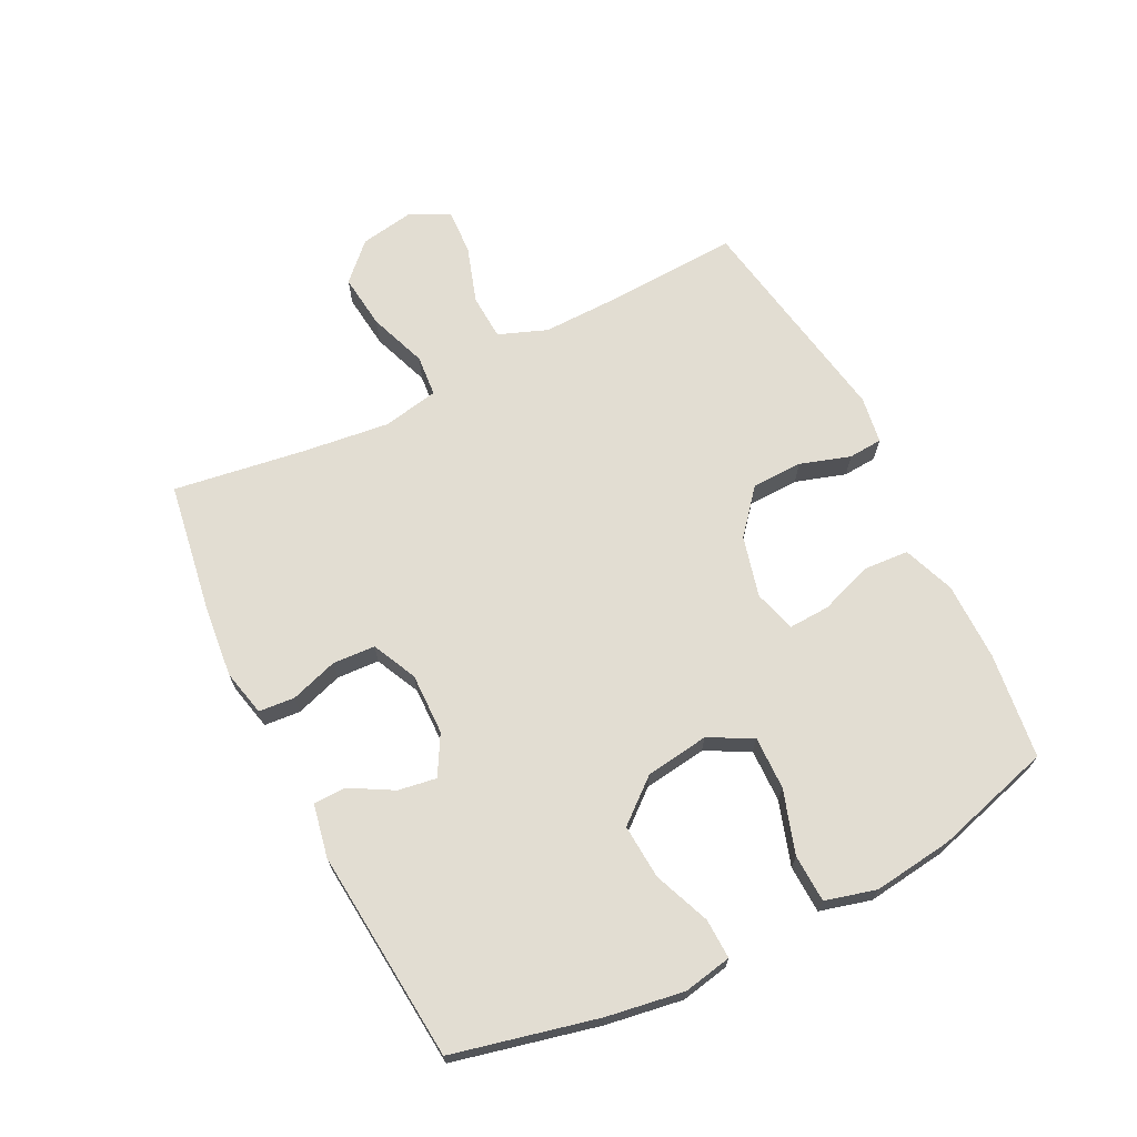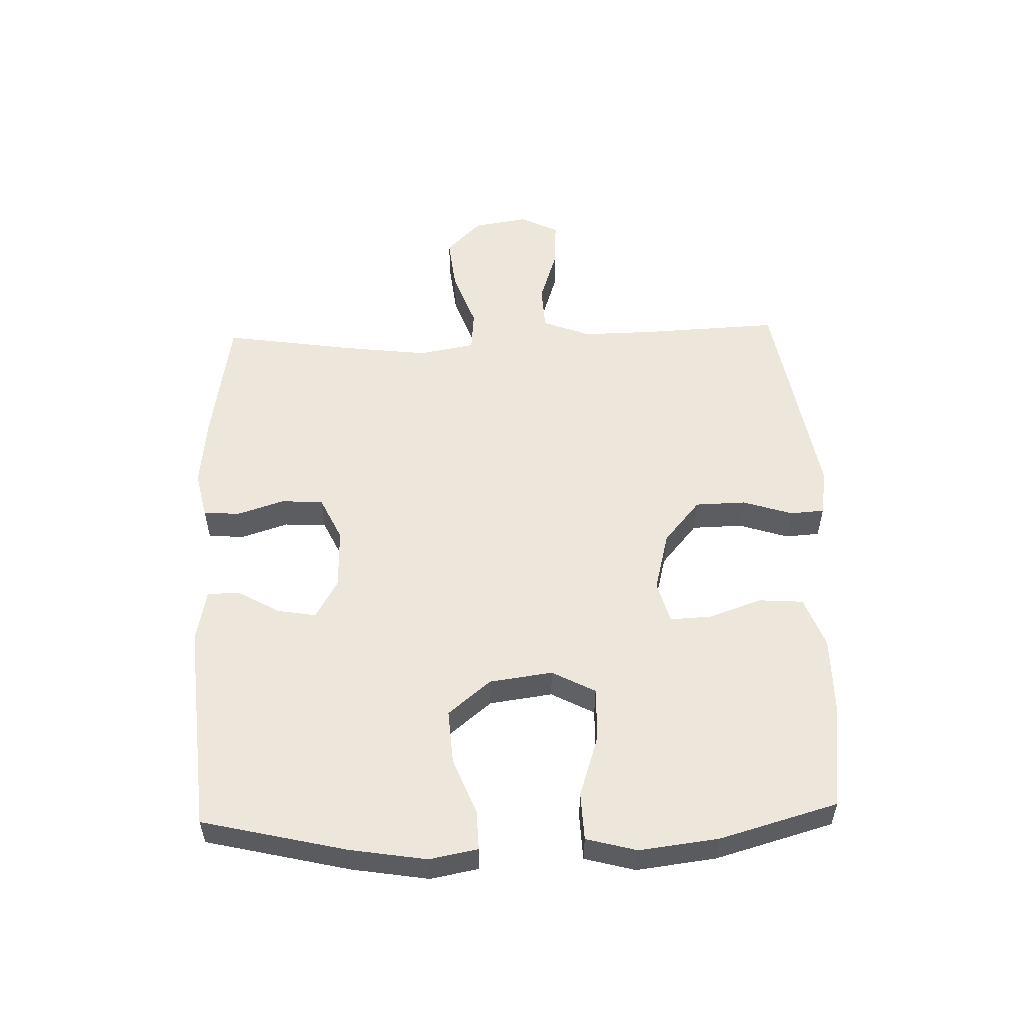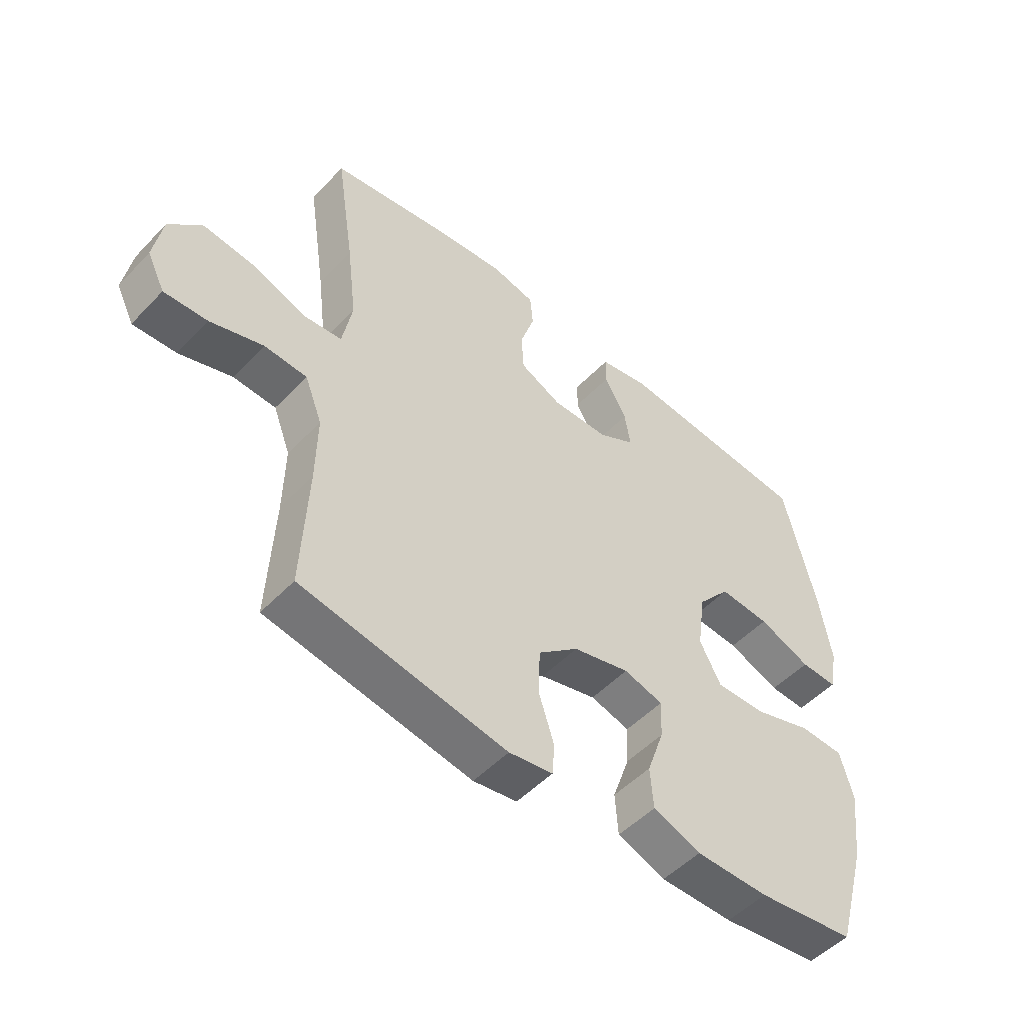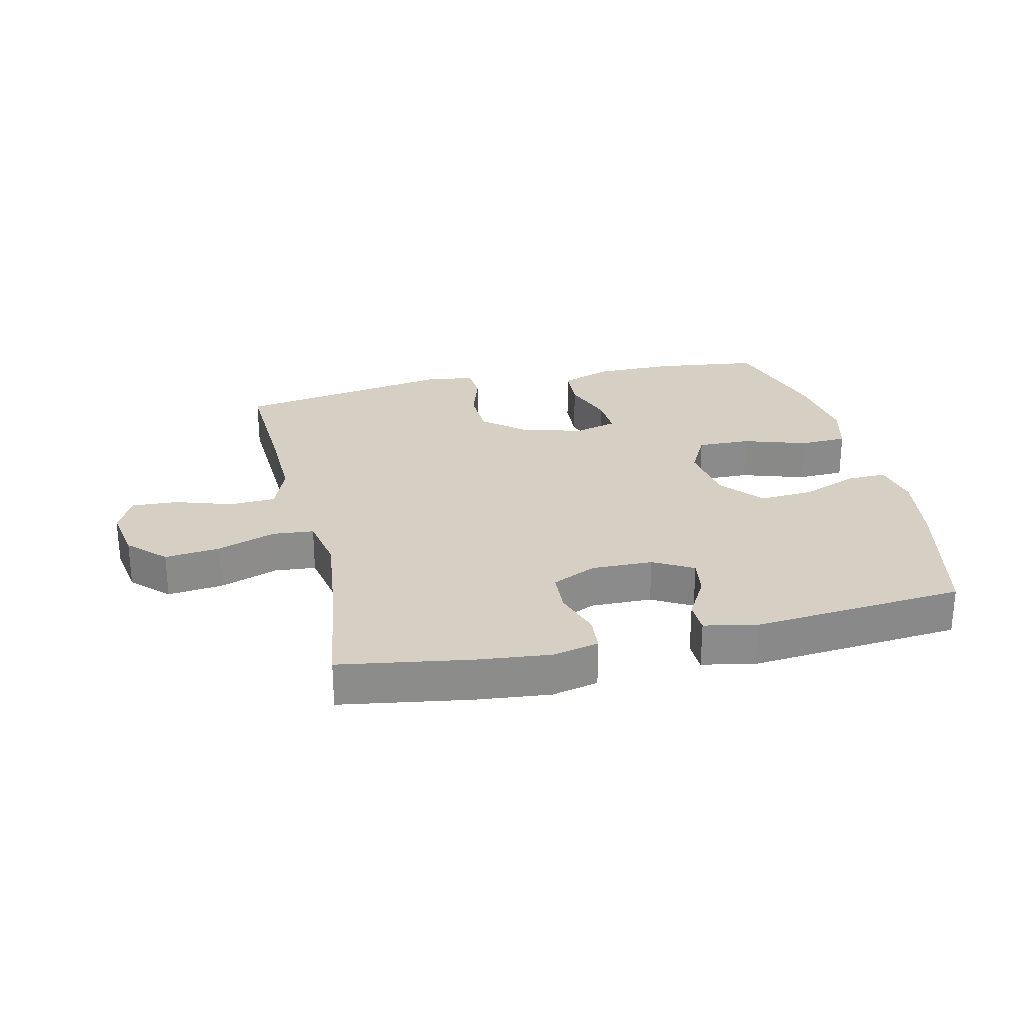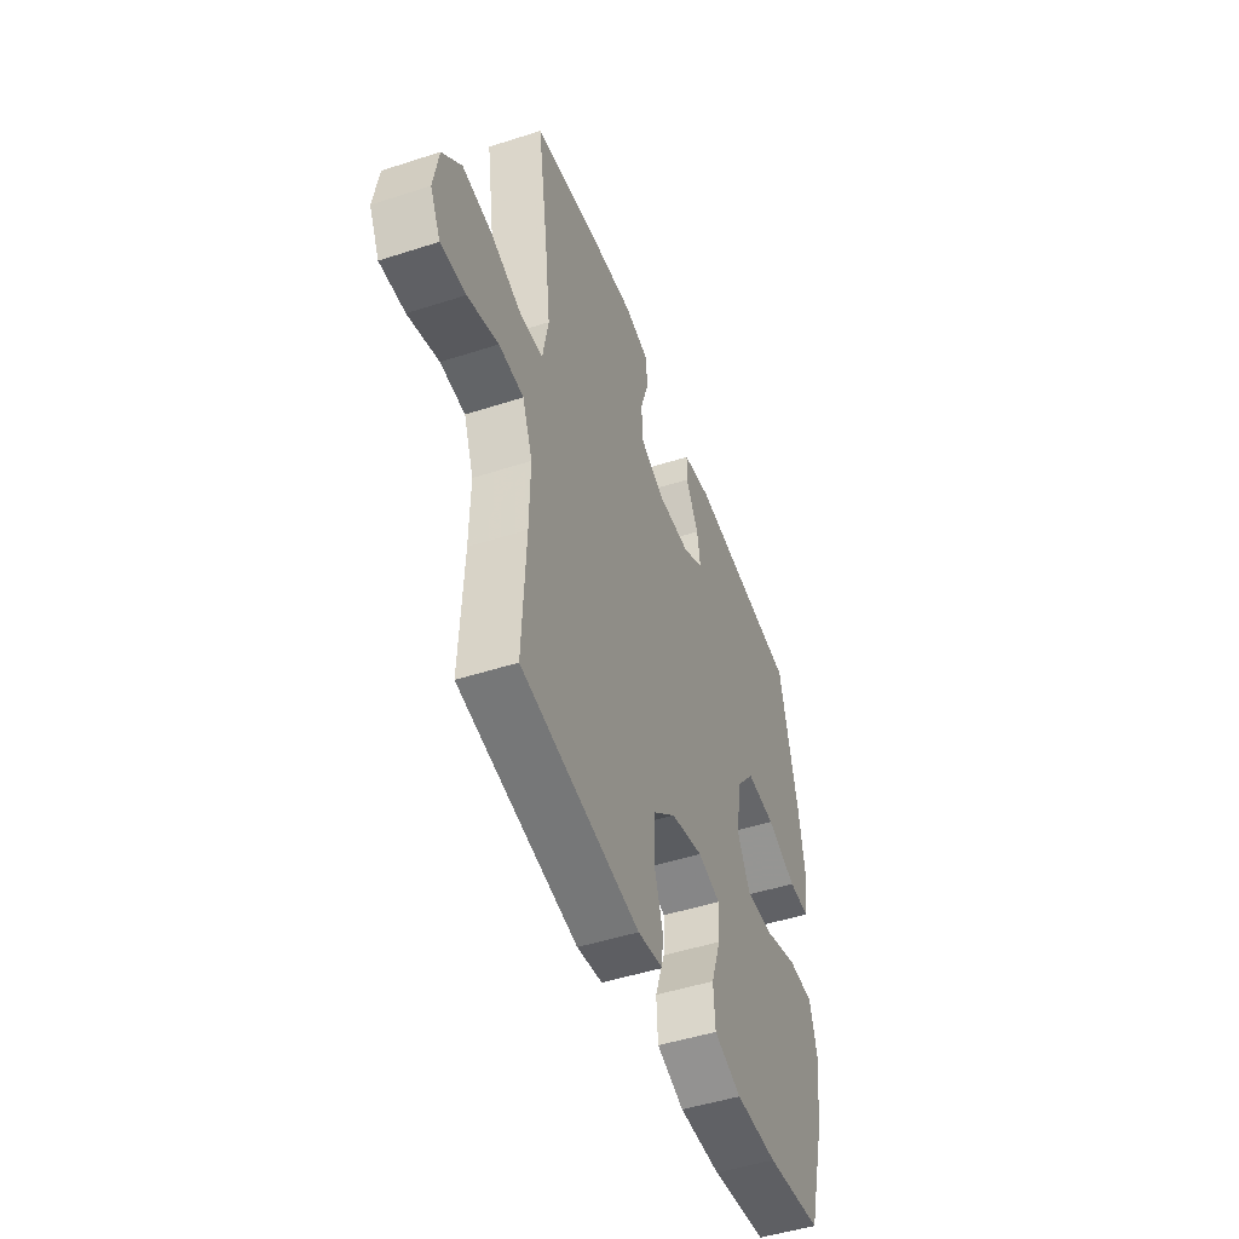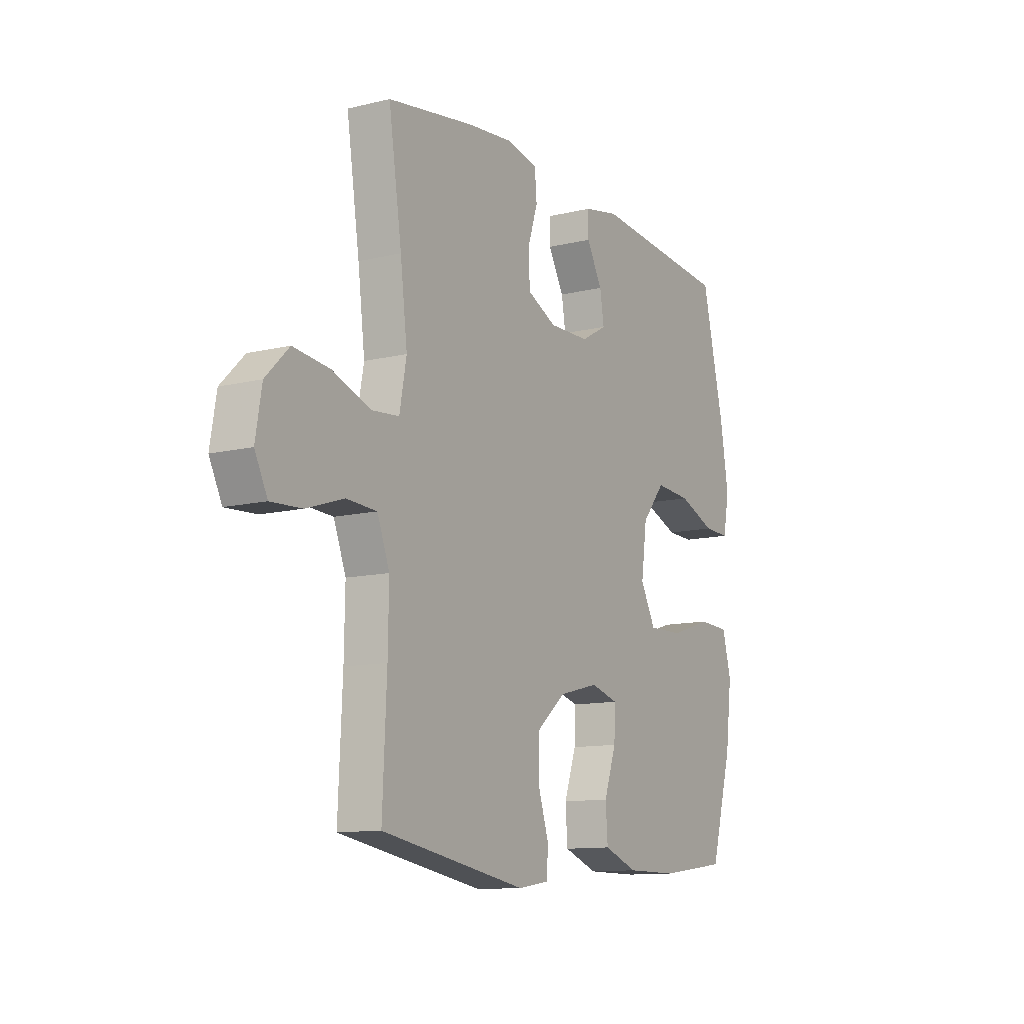
<metadata>
{"format":"obj","ext":"obj","renderer":"f3d","projection":"perspective","resolution":1024,"background":"white","views":[{"elev":68.3,"azim":63.3,"up":"+Y"},{"elev":54.1,"azim":88.2,"up":"+Y"},{"elev":-51.1,"azim":-41.8,"up":"+Z"},{"elev":26.3,"azim":-13.1,"up":"+Y"},{"elev":-48.3,"azim":-70.1,"up":"+Z"},{"elev":-11.6,"azim":-59.6,"up":"+Z"}]}
</metadata>
<code>
v 0.5 0.07 -0.5
v 0.33 0.07 -0.522
v 0.203 0.07 -0.522
v 0.12 0.07 -0.491
v 0.115 0.07 -0.419
v 0.145 0.07 -0.333
v 0.148 0.07 -0.266
v 0.08 0.07 -0.247
v -0.018 0.07 -0.272
v -0.088 0.07 -0.331
v -0.09 0.07 -0.413
v -0.064 0.07 -0.494
v -0.068 0.07 -0.549
v -0.144 0.07 -0.561
v -0.5 0.07 -0.5
v -0.49 0.07 -0.281
v -0.488 0.07 -0.161
v -0.518 0.07 -0.083
v -0.592 0.07 -0.079
v -0.684 0.07 -0.109
v -0.759 0.07 -0.113
v -0.79 0.07 -0.051
v -0.775 0.07 0.038
v -0.718 0.07 0.095
v -0.629 0.07 0.085
v -0.535 0.07 0.051
v -0.468 0.07 0.057
v -0.451 0.07 0.148
v -0.468 0.07 0.287
v -0.5 0.07 0.5
v -0.288 0.07 0.534
v -0.173 0.07 0.546
v -0.098 0.07 0.529
v -0.093 0.07 0.471
v -0.118 0.07 0.394
v -0.114 0.07 0.326
v -0.042 0.07 0.292
v 0.057 0.07 0.294
v 0.121 0.07 0.33
v 0.111 0.07 0.392
v 0.072 0.07 0.461
v 0.073 0.07 0.513
v 0.159 0.07 0.53
v 0.5 0.07 0.5
v 0.555 0.07 0.267
v 0.575 0.07 0.143
v 0.56 0.07 0.065
v 0.496 0.07 0.067
v 0.405 0.07 0.103
v 0.317 0.07 0.109
v 0.26 0.07 0.04
v 0.246 0.07 -0.062
v 0.283 0.07 -0.132
v 0.369 0.07 -0.13
v 0.471 0.07 -0.097
v 0.548 0.07 -0.1
v 0.57 0.07 -0.182
v 0.554 0.07 -0.31
v 0.5 0 -0.5
v 0.33 0 -0.522
v 0.203 0 -0.522
v 0.12 0 -0.491
v 0.115 0 -0.419
v 0.145 0 -0.333
v 0.148 0 -0.266
v 0.08 0 -0.247
v -0.018 0 -0.272
v -0.088 0 -0.331
v -0.09 0 -0.413
v -0.064 0 -0.494
v -0.068 0 -0.549
v -0.144 0 -0.561
v -0.5 0 -0.5
v -0.49 0 -0.281
v -0.488 0 -0.161
v -0.518 0 -0.083
v -0.592 0 -0.079
v -0.684 0 -0.109
v -0.759 0 -0.113
v -0.79 0 -0.051
v -0.775 0 0.038
v -0.718 0 0.095
v -0.629 0 0.085
v -0.535 0 0.051
v -0.468 0 0.057
v -0.451 0 0.148
v -0.468 0 0.287
v -0.5 0 0.5
v -0.288 0 0.534
v -0.173 0 0.546
v -0.098 0 0.529
v -0.093 0 0.471
v -0.118 0 0.394
v -0.114 0 0.326
v -0.042 0 0.292
v 0.057 0 0.294
v 0.121 0 0.33
v 0.111 0 0.392
v 0.072 0 0.461
v 0.073 0 0.513
v 0.159 0 0.53
v 0.5 0 0.5
v 0.555 0 0.267
v 0.575 0 0.143
v 0.56 0 0.065
v 0.496 0 0.067
v 0.405 0 0.103
v 0.317 0 0.109
v 0.26 0 0.04
v 0.246 0 -0.062
v 0.283 0 -0.132
v 0.369 0 -0.13
v 0.471 0 -0.097
v 0.548 0 -0.1
v 0.57 0 -0.182
v 0.554 0 -0.31
f 54 55 56 57
f 53 54 57 58
f 46 47 48 49
f 46 49 50
f 45 46 50
f 44 45 50
f 43 44 50 51
f 40 41 42 43
f 39 40 43 51
f 32 33 34 35
f 32 35 36
f 29 30 31 32
f 28 29 32 36
f 27 28 36 37
f 23 24 25 26
f 21 22 23 26
f 19 20 21 26
f 18 19 26 27
f 17 18 27 37
f 13 14 15 16
f 11 12 13 16
f 10 11 16 17
f 9 10 17 37
f 3 4 5 6
f 3 6 7
f 2 3 7
f 53 58 1 2
f 52 53 2 7
f 38 39 51 52
f 38 52 7 8
f 8 9 37 38
f 115 114 113 112
f 116 115 112 111
f 107 106 105 104
f 108 107 104
f 108 104 103
f 108 103 102
f 109 108 102 101
f 101 100 99 98
f 109 101 98 97
f 93 92 91 90
f 94 93 90
f 90 89 88 87
f 94 90 87 86
f 95 94 86 85
f 84 83 82 81
f 84 81 80 79
f 84 79 78 77
f 85 84 77 76
f 95 85 76 75
f 74 73 72 71
f 74 71 70 69
f 75 74 69 68
f 95 75 68 67
f 64 63 62 61
f 65 64 61
f 65 61 60
f 60 59 116 111
f 65 60 111 110
f 110 109 97 96
f 66 65 110 96
f 96 95 67 66
f 1 59 60 2
f 2 60 61 3
f 3 61 62 4
f 4 62 63 5
f 5 63 64 6
f 6 64 65 7
f 7 65 66 8
f 8 66 67 9
f 9 67 68 10
f 10 68 69 11
f 11 69 70 12
f 12 70 71 13
f 13 71 72 14
f 14 72 73 15
f 15 73 74 16
f 16 74 75 17
f 17 75 76 18
f 18 76 77 19
f 19 77 78 20
f 20 78 79 21
f 21 79 80 22
f 22 80 81 23
f 23 81 82 24
f 24 82 83 25
f 25 83 84 26
f 26 84 85 27
f 27 85 86 28
f 28 86 87 29
f 29 87 88 30
f 30 88 89 31
f 31 89 90 32
f 32 90 91 33
f 33 91 92 34
f 34 92 93 35
f 35 93 94 36
f 36 94 95 37
f 37 95 96 38
f 38 96 97 39
f 39 97 98 40
f 40 98 99 41
f 41 99 100 42
f 42 100 101 43
f 43 101 102 44
f 44 102 103 45
f 45 103 104 46
f 46 104 105 47
f 47 105 106 48
f 48 106 107 49
f 49 107 108 50
f 50 108 109 51
f 51 109 110 52
f 52 110 111 53
f 53 111 112 54
f 54 112 113 55
f 55 113 114 56
f 56 114 115 57
f 57 115 116 58
f 58 116 59 1

</code>
